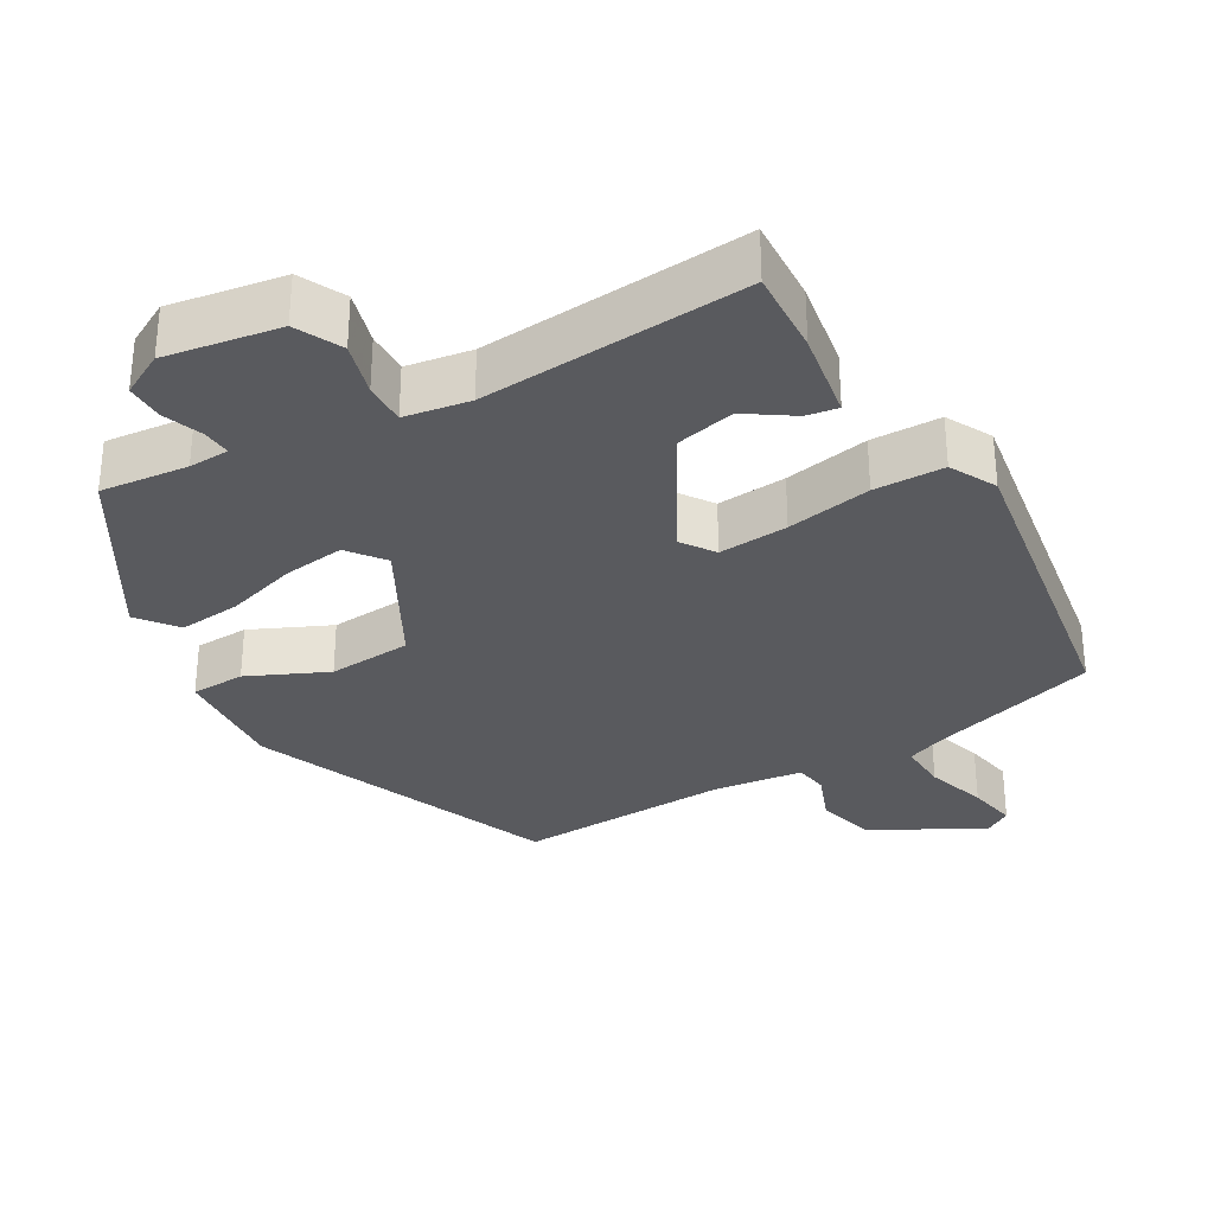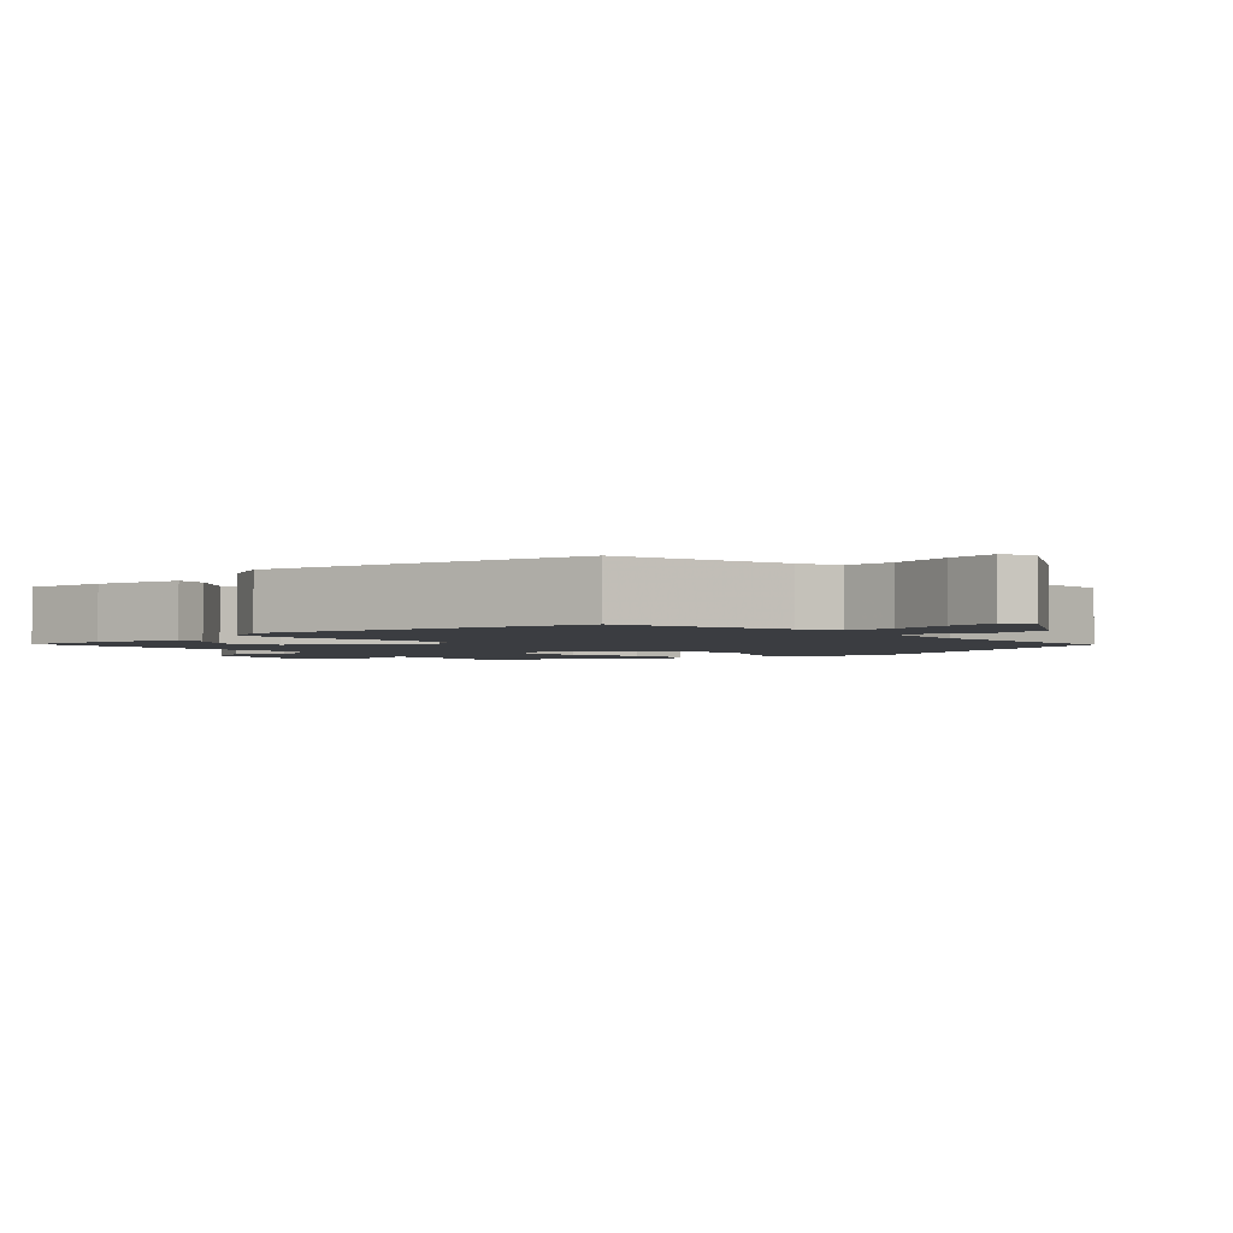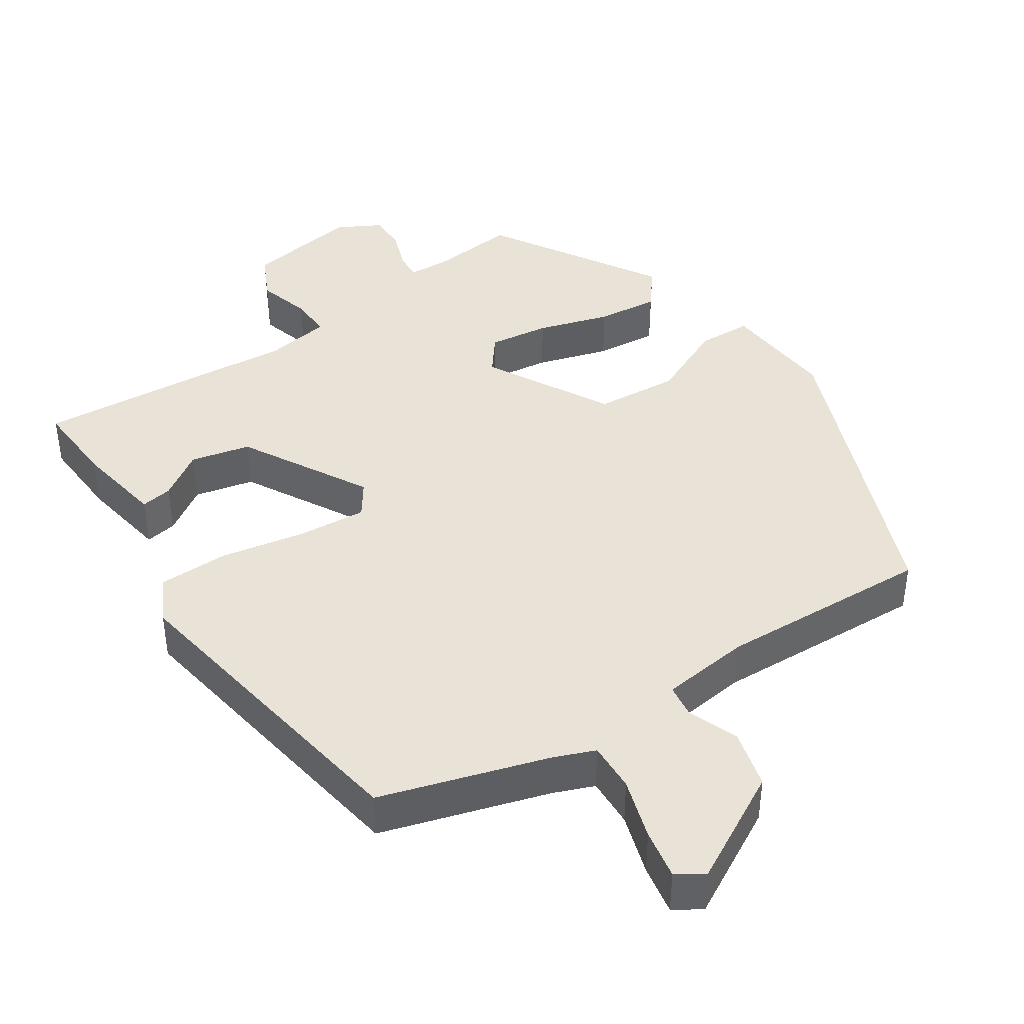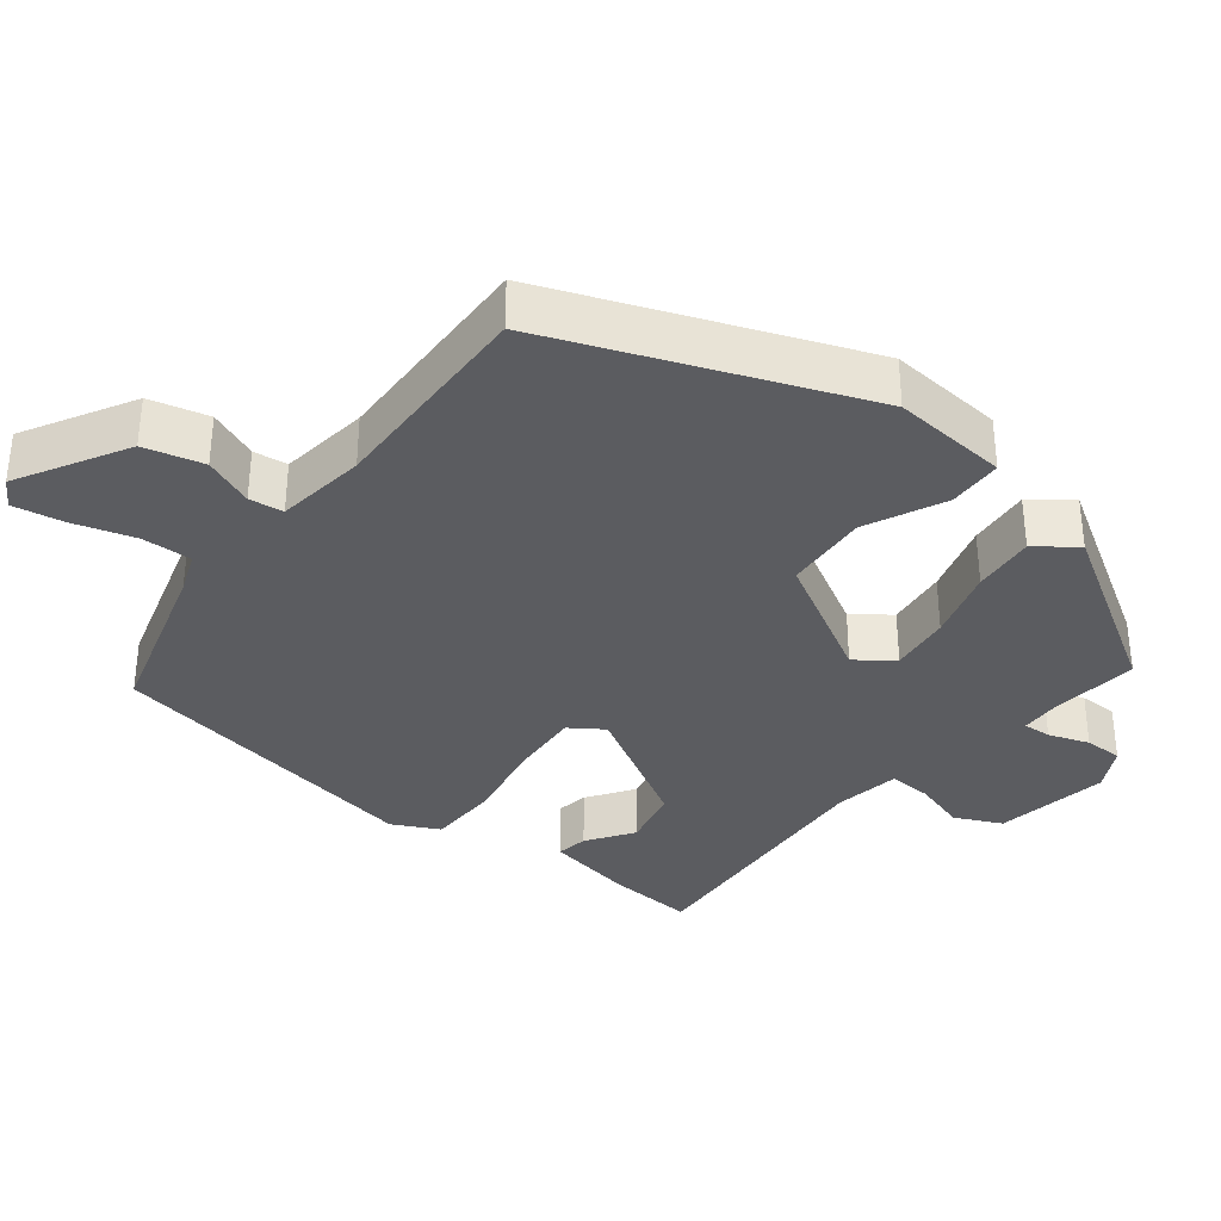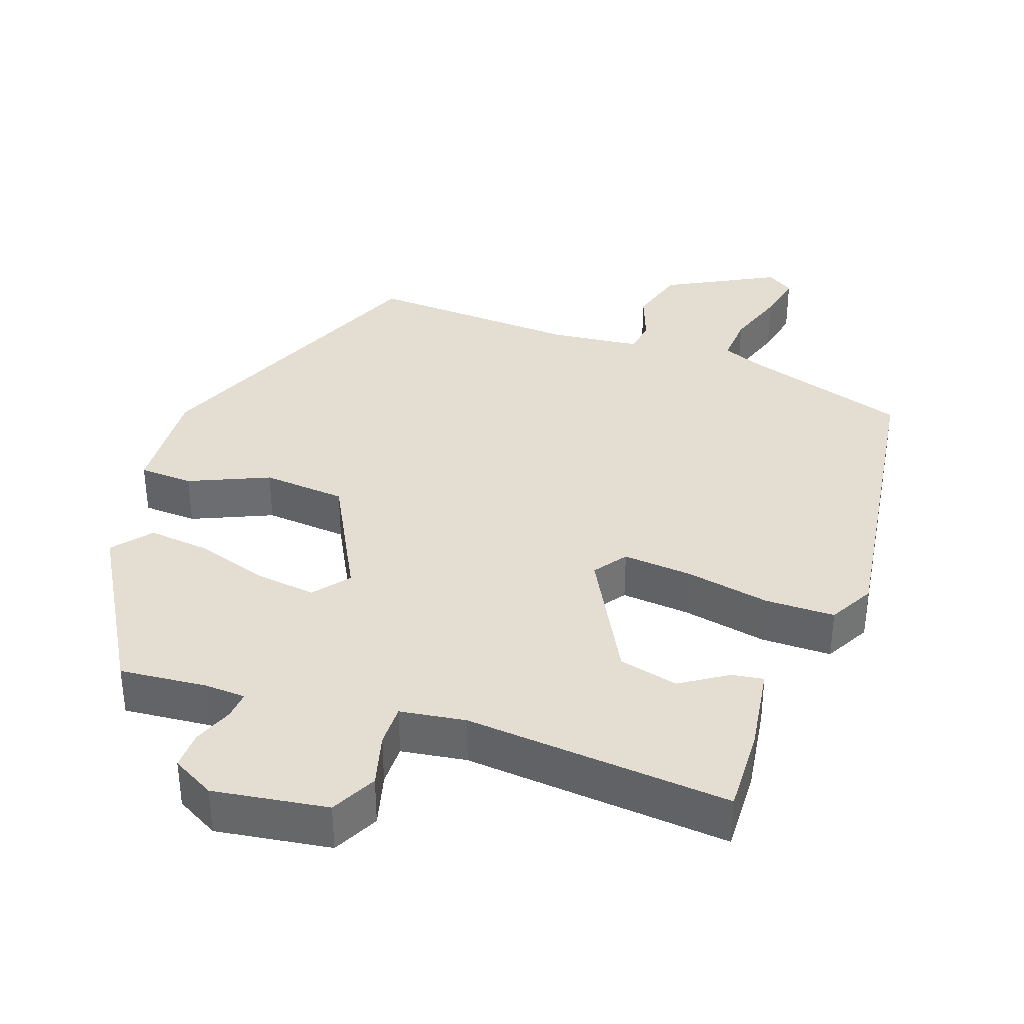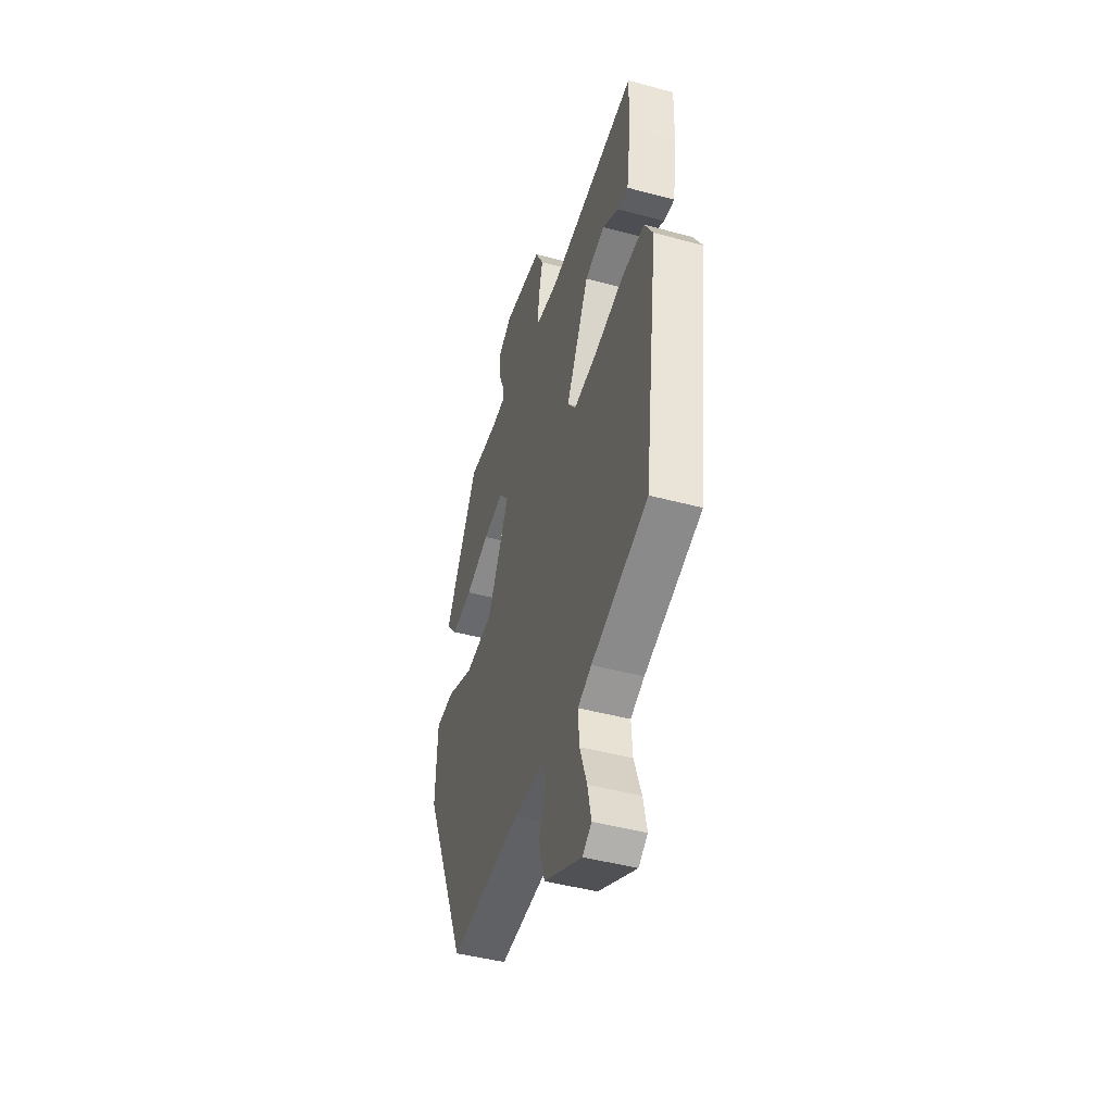
<metadata>
{"format":"obj","ext":"obj","renderer":"f3d","projection":"perspective","resolution":1024,"background":"white","views":[{"elev":-31.7,"azim":28.5,"up":"+Y"},{"elev":-2.5,"azim":129.3,"up":"+Y"},{"elev":41.6,"azim":144.7,"up":"+Y"},{"elev":-35.0,"azim":-130.4,"up":"+Y"},{"elev":36.3,"azim":18.6,"up":"+Y"},{"elev":-45.6,"azim":72.8,"up":"+Z"}]}
</metadata>
<code>
v -0.367 0.07 -0.5
v -0.549 0.07 -0.081
v -0.542 0.07 0.08
v -0.467 0.07 0.085
v -0.356 0.07 0.038
v -0.24 0.07 0.05
v -0.151 0.07 0.226
v -0.191 0.07 0.275
v -0.275 0.07 0.262
v -0.374 0.07 0.229
v -0.46 0.07 0.218
v -0.504 0.07 0.271
v -0.368 0.07 0.513
v -0.246 0.07 0.504
v -0.19 0.07 0.508
v -0.194 0.07 0.547
v -0.216 0.07 0.602
v -0.218 0.07 0.655
v -0.159 0.07 0.689
v 0 0.07 0.668
v 0.033 0.07 0.605
v 0.014 0.07 0.53
v 0.014 0.07 0.471
v 0.105 0.07 0.459
v 0.473 0.07 0.497
v 0.47 0.07 0.378
v 0.453 0.07 0.254
v 0.409 0.07 0.26
v 0.344 0.07 0.301
v 0.262 0.07 0.28
v 0.169 0.07 0.1
v 0.202 0.07 0.055
v 0.298 0.07 0.065
v 0.415 0.07 0.09
v 0.512 0.07 0.091
v 0.547 0.07 0.028
v 0.488 0.07 -0.422
v 0.259 0.07 -0.498
v 0.203 0.07 -0.522
v 0.208 0.07 -0.591
v 0.237 0.07 -0.675
v 0.252 0.07 -0.744
v 0.215 0.07 -0.769
v 0.061 0.07 -0.69
v 0.037 0.07 -0.609
v 0.062 0.07 -0.539
v 0.054 0.07 -0.492
v -0.071 0.07 -0.48
v -0.367 0 -0.5
v -0.549 0 -0.081
v -0.542 0 0.08
v -0.467 0 0.085
v -0.356 0 0.038
v -0.24 0 0.05
v -0.151 0 0.226
v -0.191 0 0.275
v -0.275 0 0.262
v -0.374 0 0.229
v -0.46 0 0.218
v -0.504 0 0.271
v -0.368 0 0.513
v -0.246 0 0.504
v -0.19 0 0.508
v -0.194 0 0.547
v -0.216 0 0.602
v -0.218 0 0.655
v -0.159 0 0.689
v 0 0 0.668
v 0.033 0 0.605
v 0.014 0 0.53
v 0.014 0 0.471
v 0.105 0 0.459
v 0.473 0 0.497
v 0.47 0 0.378
v 0.453 0 0.254
v 0.409 0 0.26
v 0.344 0 0.301
v 0.262 0 0.28
v 0.169 0 0.1
v 0.202 0 0.055
v 0.298 0 0.065
v 0.415 0 0.09
v 0.512 0 0.091
v 0.547 0 0.028
v 0.488 0 -0.422
v 0.259 0 -0.498
v 0.203 0 -0.522
v 0.208 0 -0.591
v 0.237 0 -0.675
v 0.252 0 -0.744
v 0.215 0 -0.769
v 0.061 0 -0.69
v 0.037 0 -0.609
v 0.062 0 -0.539
v 0.054 0 -0.492
v -0.071 0 -0.48
f 43 44 45 46
f 43 46 47
f 40 41 42 43
f 39 40 43 47
f 38 39 47
f 37 38 47 48
f 33 34 35 36
f 32 33 36 37
f 31 32 37 48
f 26 27 28 29
f 24 25 26 29
f 23 24 29 30
f 19 20 21 22
f 19 22 23
f 16 17 18 19
f 15 16 19 23
f 14 15 23 30
f 9 10 11 12
f 8 9 12 13
f 7 8 13 14
f 2 3 4 5
f 2 5 6
f 31 48 1 2
f 7 14 30 31
f 6 7 31
f 2 6 31
f 94 93 92 91
f 95 94 91
f 91 90 89 88
f 95 91 88 87
f 95 87 86
f 96 95 86 85
f 84 83 82 81
f 85 84 81 80
f 96 85 80 79
f 77 76 75 74
f 77 74 73 72
f 78 77 72 71
f 70 69 68 67
f 71 70 67
f 67 66 65 64
f 71 67 64 63
f 78 71 63 62
f 60 59 58 57
f 61 60 57 56
f 62 61 56 55
f 53 52 51 50
f 54 53 50
f 50 49 96 79
f 79 78 62 55
f 79 55 54
f 79 54 50
f 1 49 50 2
f 2 50 51 3
f 3 51 52 4
f 4 52 53 5
f 5 53 54 6
f 6 54 55 7
f 7 55 56 8
f 8 56 57 9
f 9 57 58 10
f 10 58 59 11
f 11 59 60 12
f 12 60 61 13
f 13 61 62 14
f 14 62 63 15
f 15 63 64 16
f 16 64 65 17
f 17 65 66 18
f 18 66 67 19
f 19 67 68 20
f 20 68 69 21
f 21 69 70 22
f 22 70 71 23
f 23 71 72 24
f 24 72 73 25
f 25 73 74 26
f 26 74 75 27
f 27 75 76 28
f 28 76 77 29
f 29 77 78 30
f 30 78 79 31
f 31 79 80 32
f 32 80 81 33
f 33 81 82 34
f 34 82 83 35
f 35 83 84 36
f 36 84 85 37
f 37 85 86 38
f 38 86 87 39
f 39 87 88 40
f 40 88 89 41
f 41 89 90 42
f 42 90 91 43
f 43 91 92 44
f 44 92 93 45
f 45 93 94 46
f 46 94 95 47
f 47 95 96 48
f 48 96 49 1

</code>
